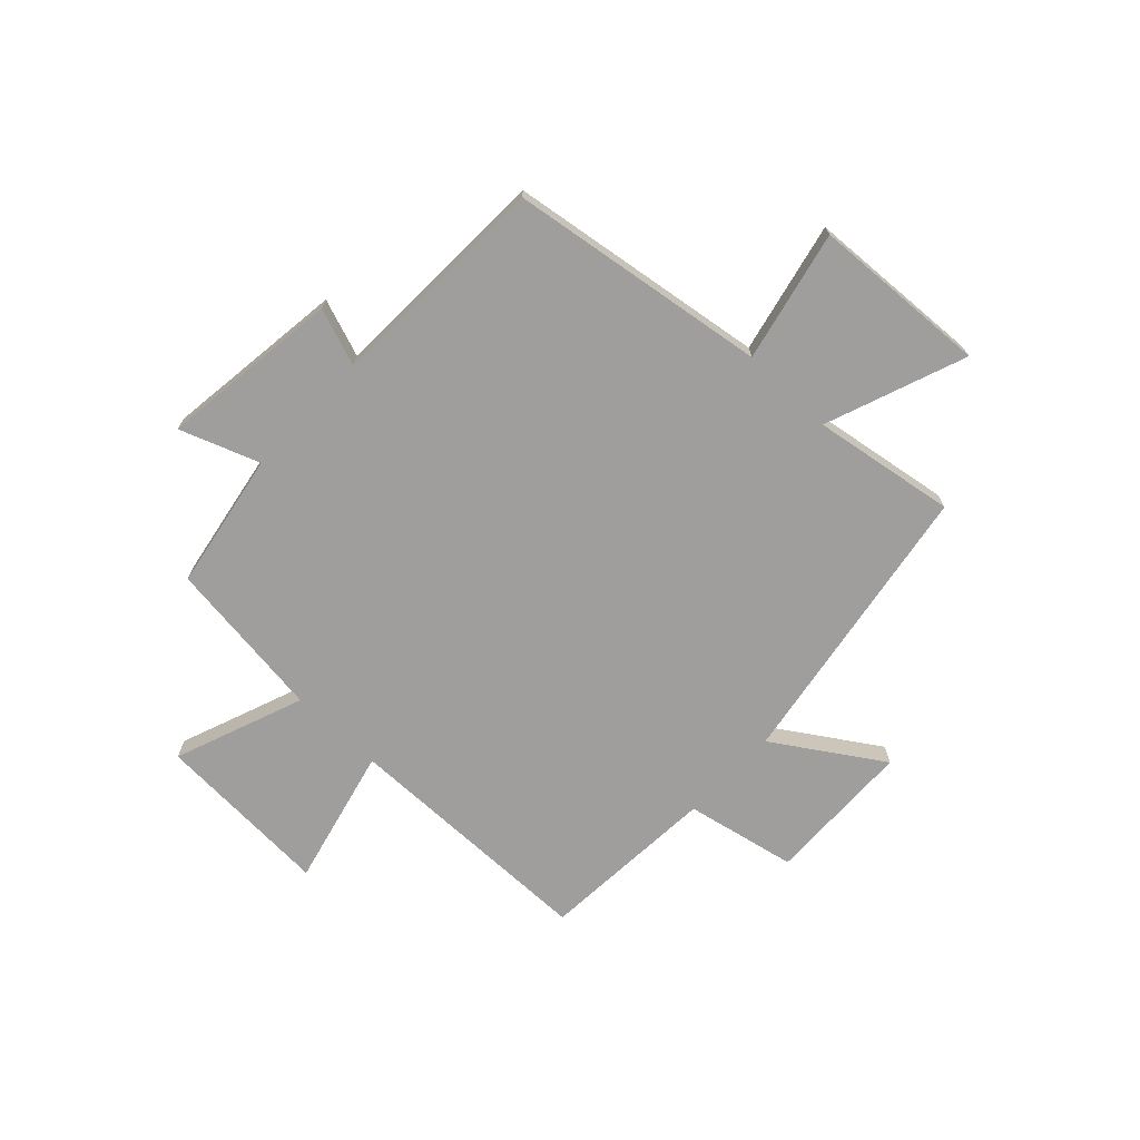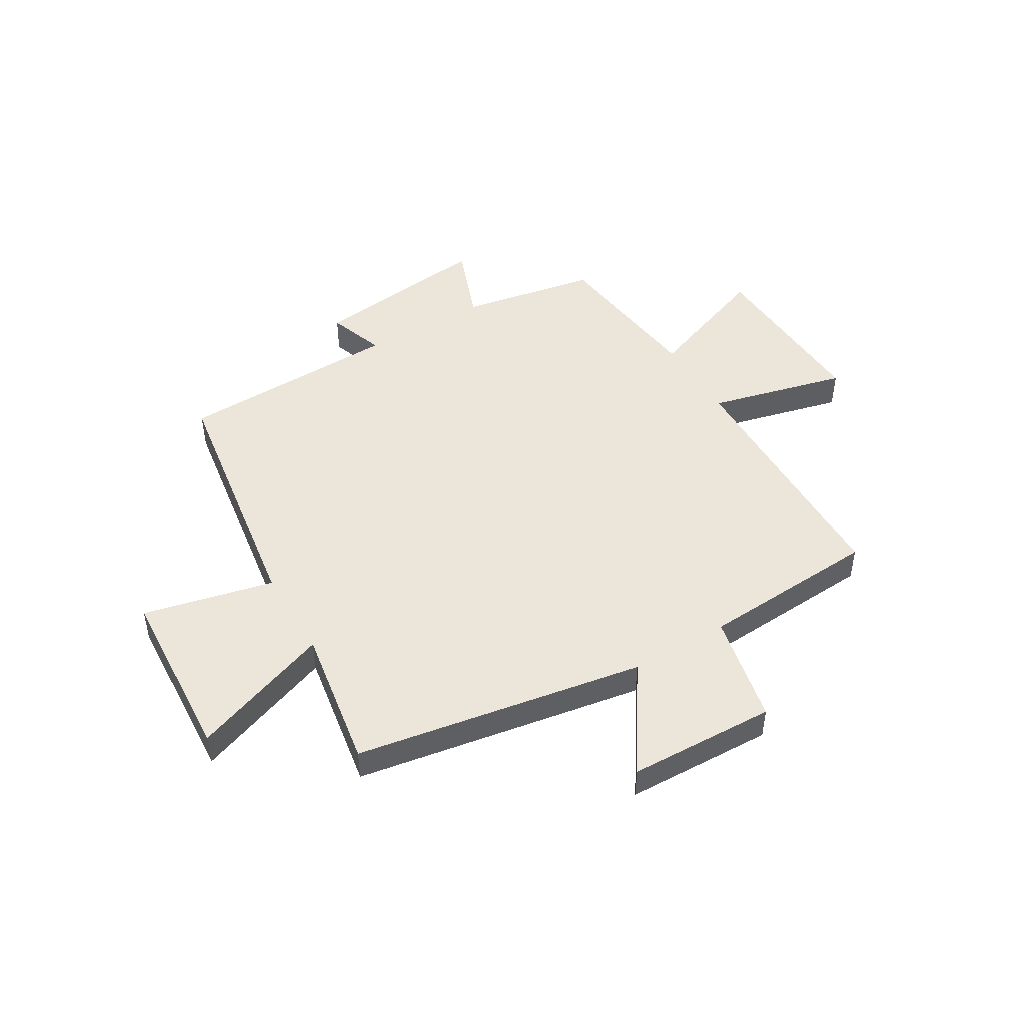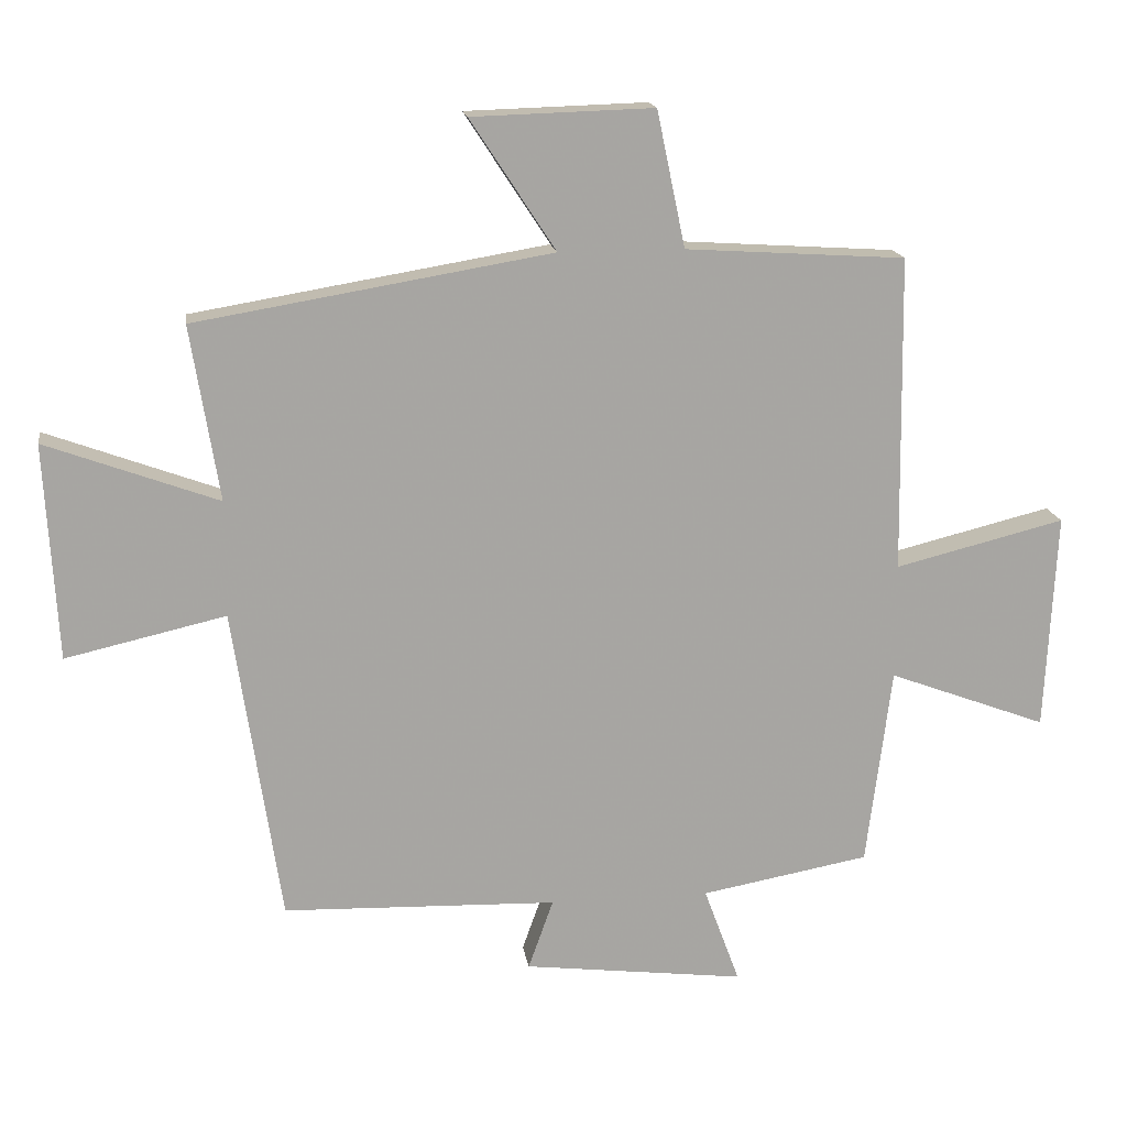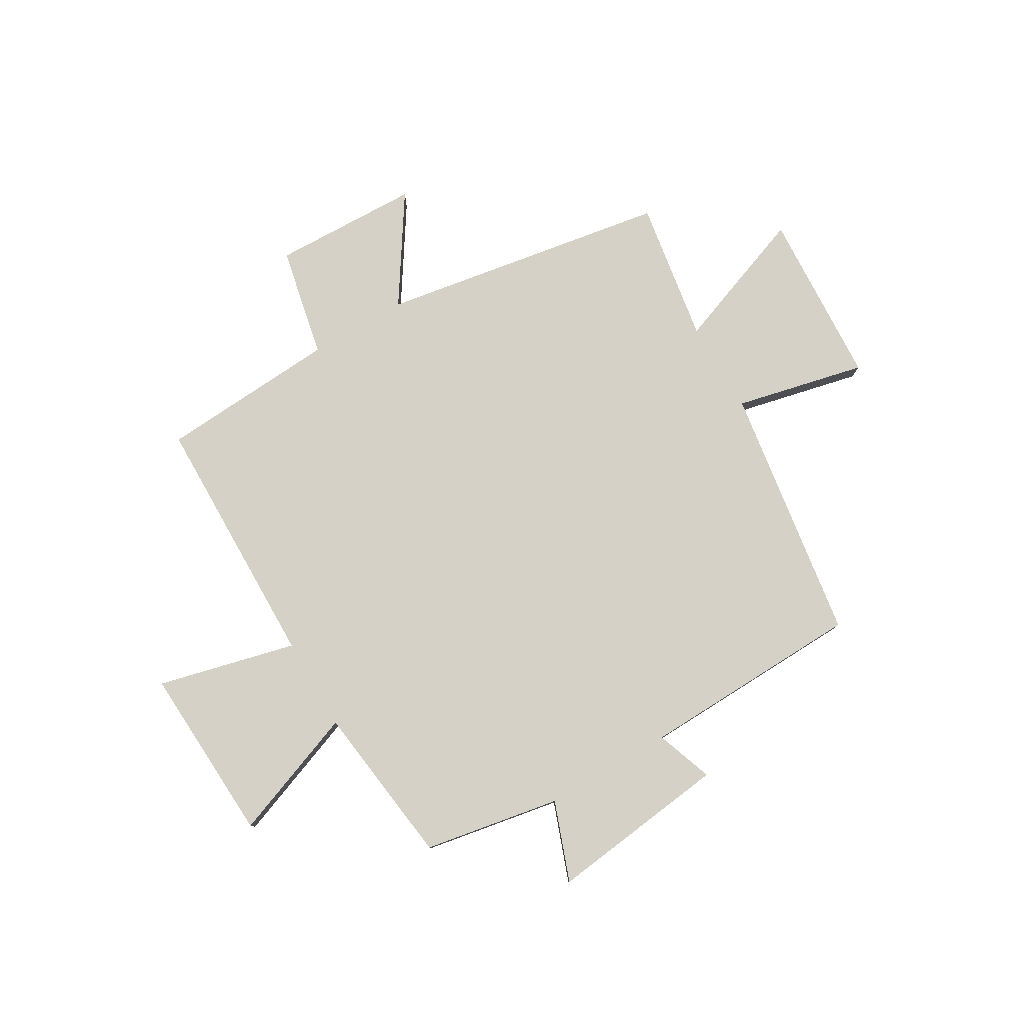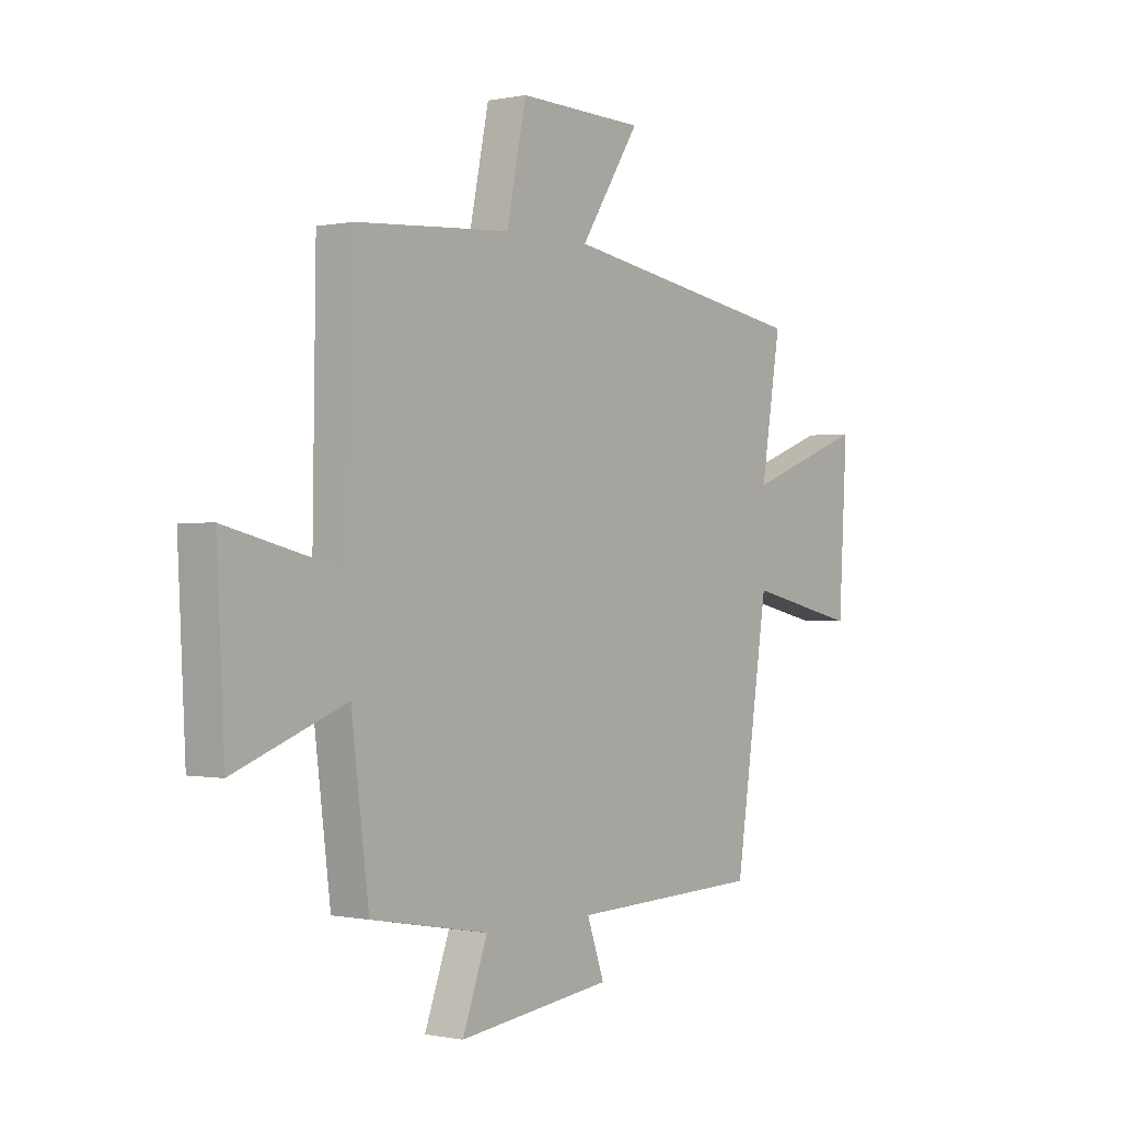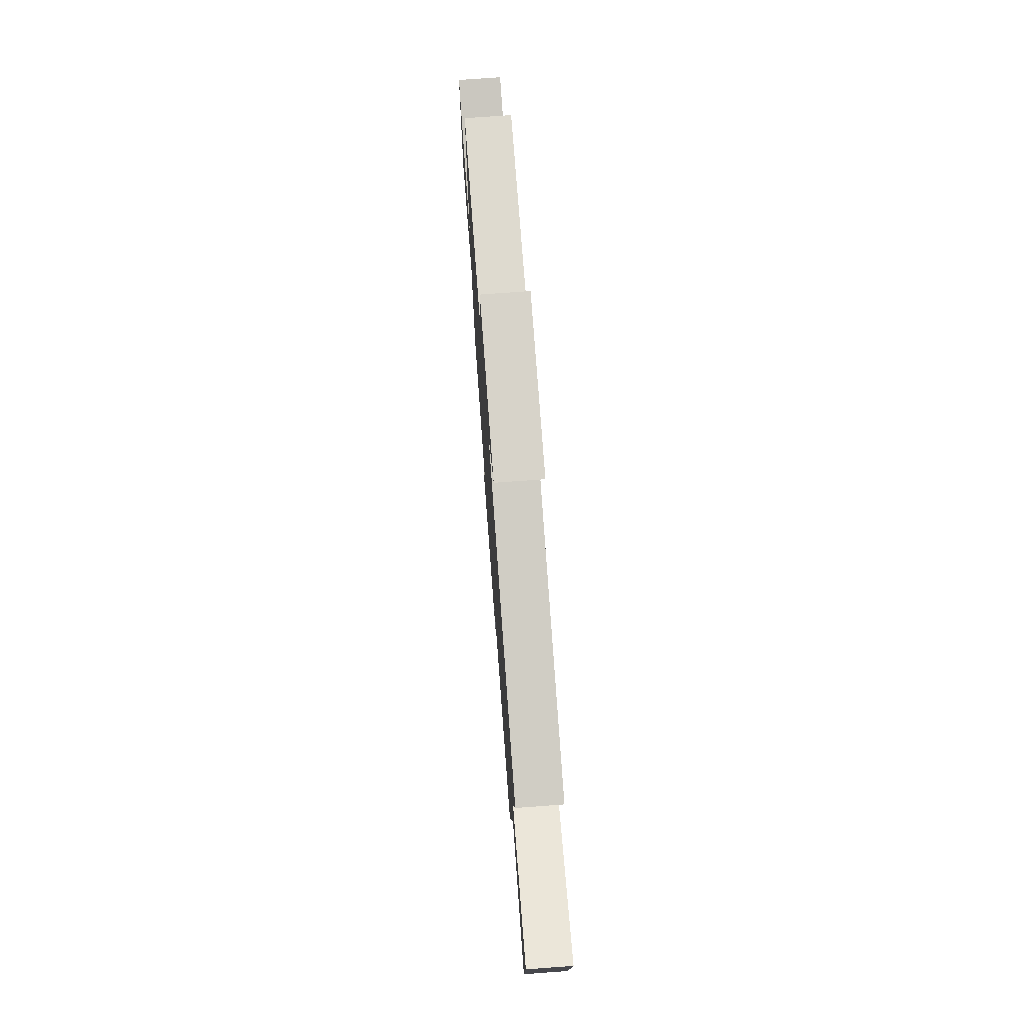
<metadata>
{"format":"obj","ext":"obj","renderer":"f3d","projection":"perspective","resolution":1024,"background":"white","views":[{"elev":-70.9,"azim":-133.5,"up":"+Y"},{"elev":47.6,"azim":-30.6,"up":"+Y"},{"elev":16.4,"azim":-8.4,"up":"+Z"},{"elev":79.4,"azim":149.6,"up":"+Y"},{"elev":-0.2,"azim":127.7,"up":"+Z"},{"elev":74.6,"azim":-94.2,"up":"+Z"}]}
</metadata>
<code>
v 0.463 0.07 -0.455
v 0.214 0.07 -0.5
v 0.267 0.07 -0.644
v -0.061 0.07 -0.604
v -0.024 0.07 -0.5
v -0.43 0.07 -0.487
v -0.5 0.07 -0.019
v -0.737 0.07 -0.073
v -0.755 0.07 0.247
v -0.5 0.07 0.153
v -0.542 0.07 0.412
v -0.016 0.07 0.5
v -0.142 0.07 0.693
v 0.126 0.07 0.701
v 0.168 0.07 0.5
v 0.493 0.07 0.479
v 0.5 0.07 0.012
v 0.751 0.07 0.074
v 0.735 0.07 -0.248
v 0.5 0.07 -0.16
v 0.463 0 -0.455
v 0.214 0 -0.5
v 0.267 0 -0.644
v -0.061 0 -0.604
v -0.024 0 -0.5
v -0.43 0 -0.487
v -0.5 0 -0.019
v -0.737 0 -0.073
v -0.755 0 0.247
v -0.5 0 0.153
v -0.542 0 0.412
v -0.016 0 0.5
v -0.142 0 0.693
v 0.126 0 0.701
v 0.168 0 0.5
v 0.493 0 0.479
v 0.5 0 0.012
v 0.751 0 0.074
v 0.735 0 -0.248
v 0.5 0 -0.16
f 17 18 19 20
f 15 16 17 20
f 15 20 1 2
f 12 13 14 15
f 10 11 12 15
f 10 15 2
f 7 8 9 10
f 5 6 7 10
f 5 10 2 3
f 3 4 5
f 40 39 38 37
f 40 37 36 35
f 22 21 40 35
f 35 34 33 32
f 35 32 31 30
f 22 35 30
f 30 29 28 27
f 30 27 26 25
f 23 22 30 25
f 25 24 23
f 1 21 22 2
f 2 22 23 3
f 3 23 24 4
f 4 24 25 5
f 5 25 26 6
f 6 26 27 7
f 7 27 28 8
f 8 28 29 9
f 9 29 30 10
f 10 30 31 11
f 11 31 32 12
f 12 32 33 13
f 13 33 34 14
f 14 34 35 15
f 15 35 36 16
f 16 36 37 17
f 17 37 38 18
f 18 38 39 19
f 19 39 40 20
f 20 40 21 1

</code>
